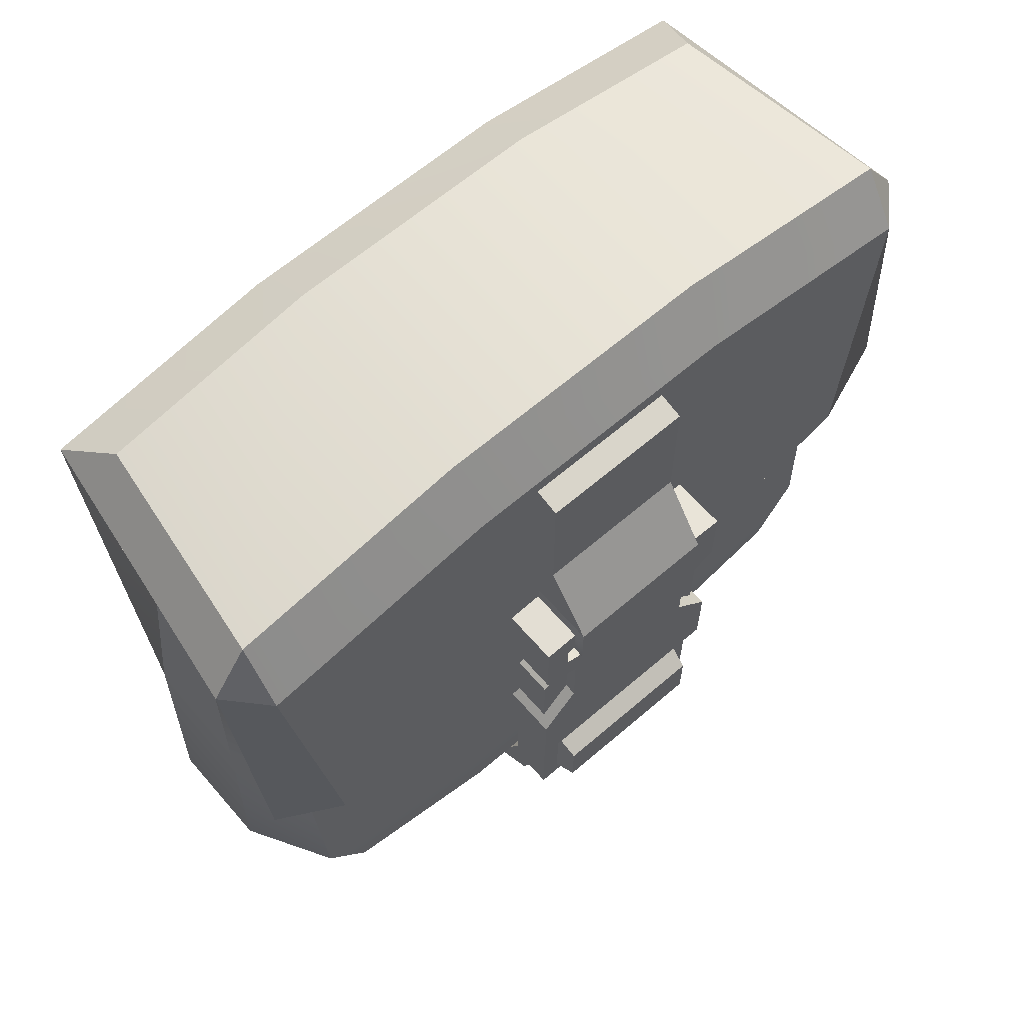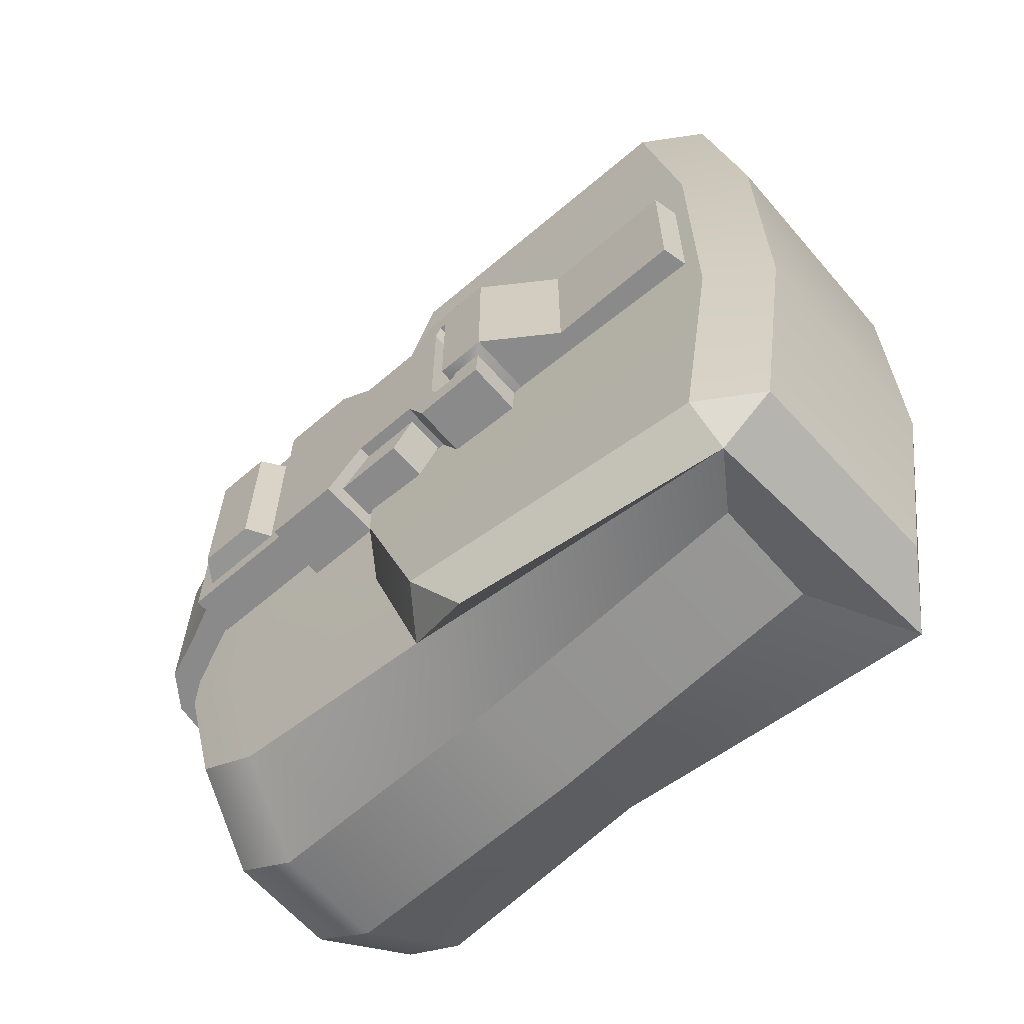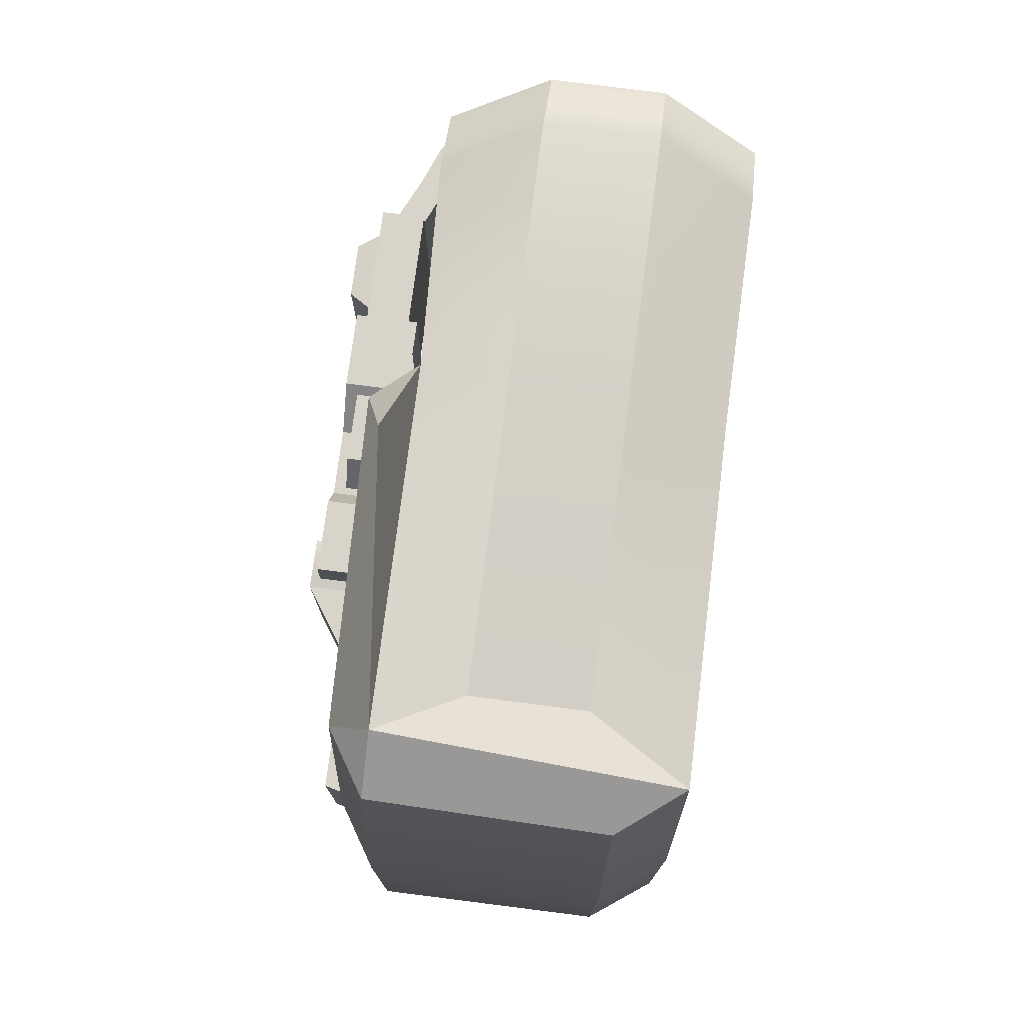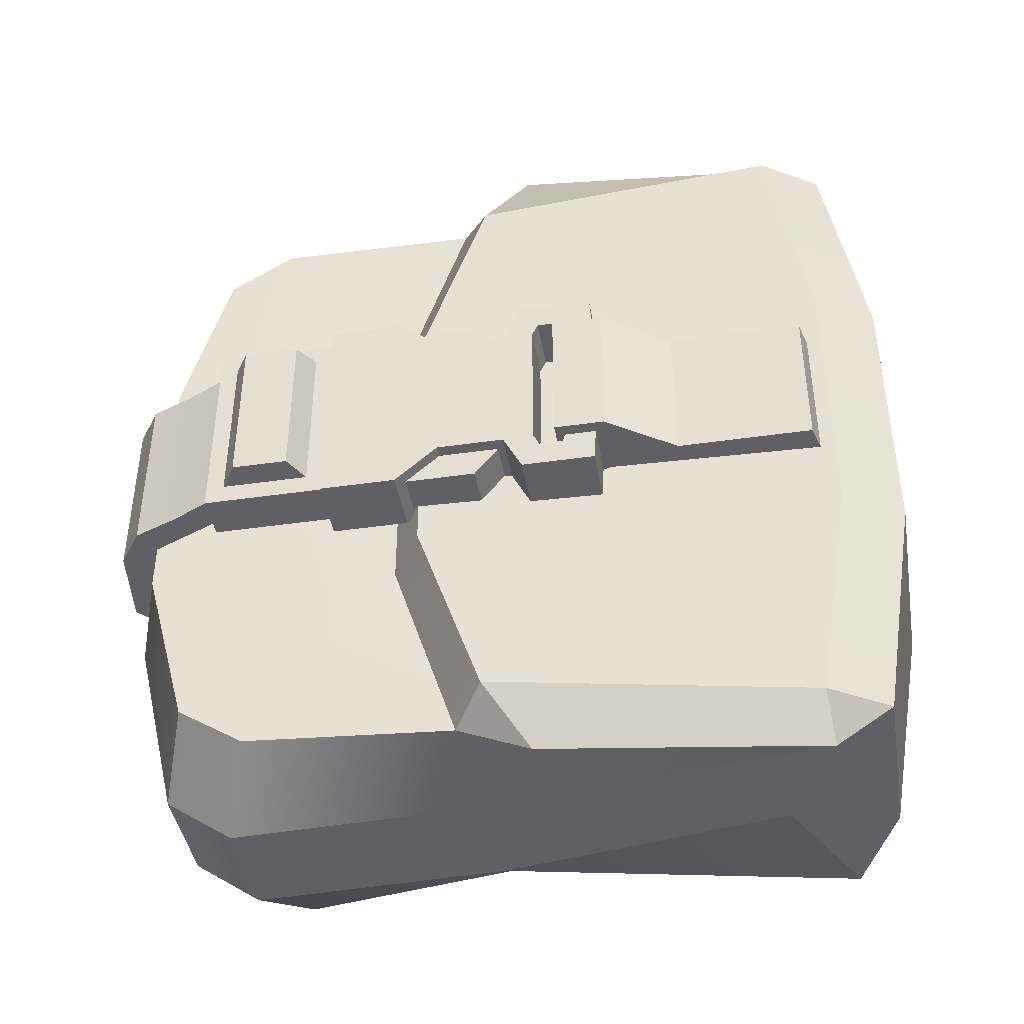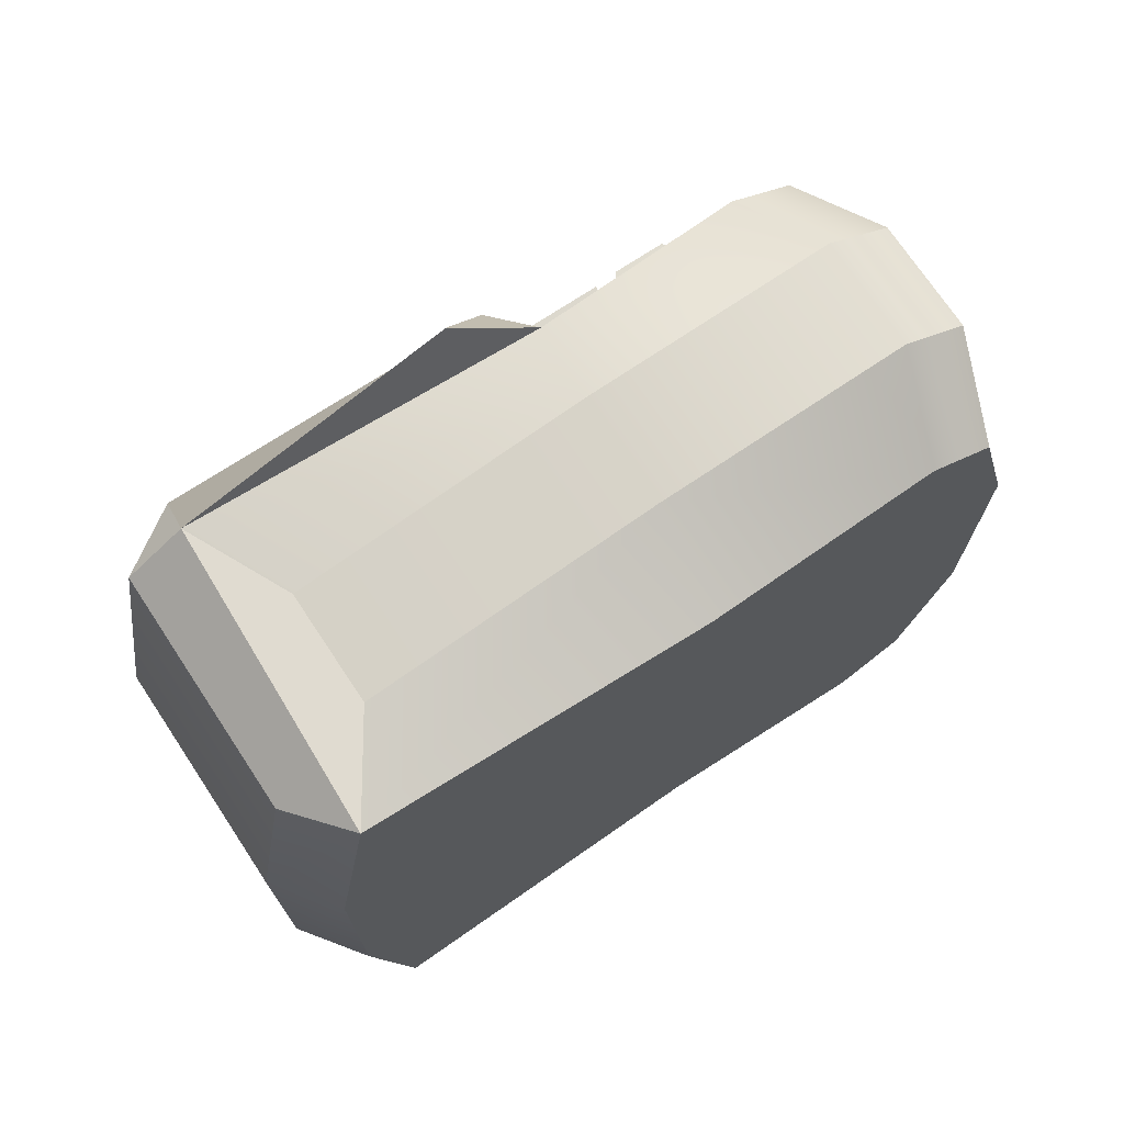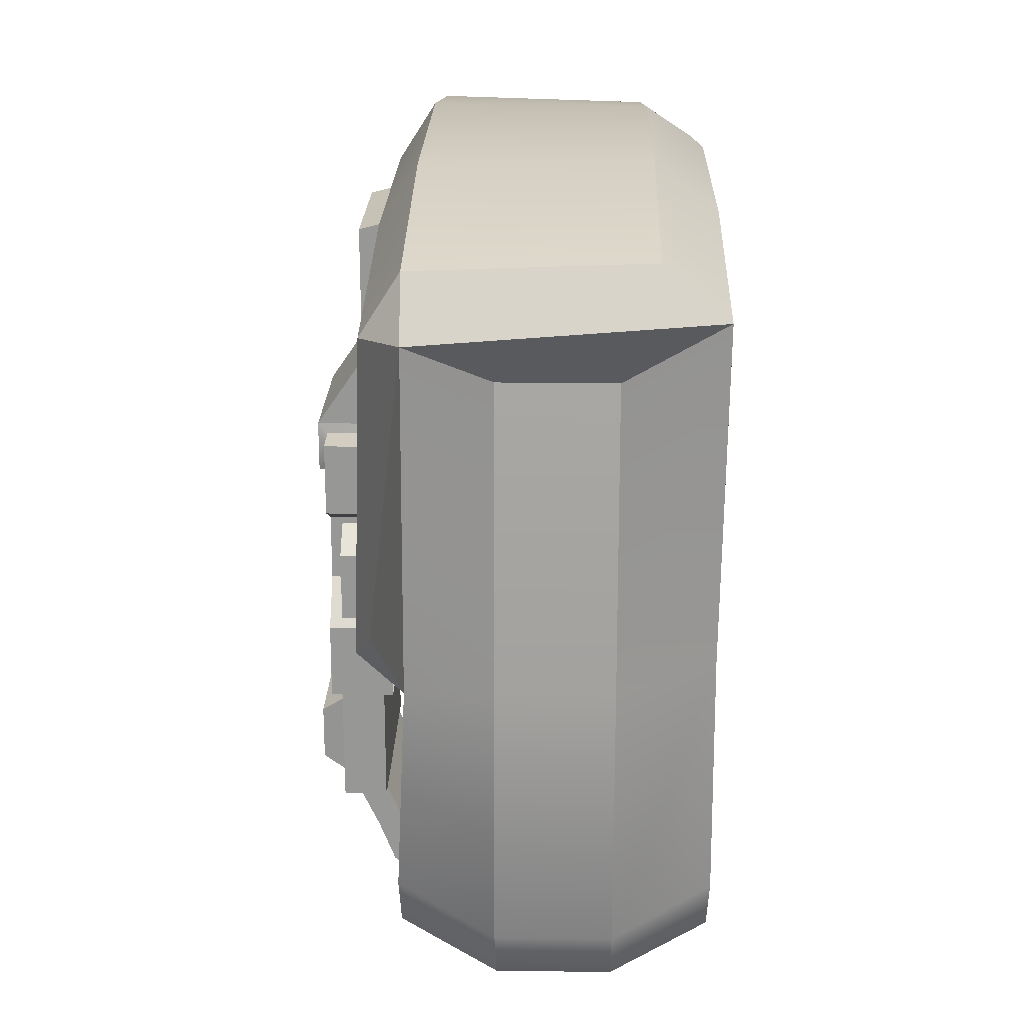
<metadata>
{"format":"obj","ext":"obj","renderer":"f3d","projection":"perspective","resolution":1024,"background":"white","views":[{"elev":63.9,"azim":49.1,"up":"+Y"},{"elev":-63.4,"azim":131.0,"up":"+Z"},{"elev":75.7,"azim":-172.6,"up":"+Z"},{"elev":-42.9,"azim":99.7,"up":"+Z"},{"elev":72.4,"azim":-123.6,"up":"+Z"},{"elev":21.7,"azim":-178.5,"up":"+Y"}]}
</metadata>
<code>
v 5.337 -7.361 5.082
v 5.337 -7.361 -5.144
v 5.062 2.991 5.338
v 5.062 2.991 -5.4
v 0.3652 3.166 6.188
v 0.3652 3.166 -6.249
v 0.3652 -7.361 5.082
v 0.3652 -7.361 -5.144
v 5.062 2.991 -6.918
v 5.062 2.991 6.856
v 1.932 -7.925 5.718
v 1.932 -7.925 -5.78
v 3.77 -7.925 -5.78
v 3.77 -7.925 5.718
v 1.932 2.156 -5.92
v 3.77 2.156 -5.92
v 3.77 2.156 5.858
v 1.932 2.156 5.858
v 5.168 -2.845 5.905
v 5.168 -2.845 -5.966
v 5.917 -2.321 5.587
v 5.917 -2.321 -5.649
v 5.075 3.917 -6.306
v 5.075 3.917 6.245
v 1.379 3.917 -5.796
v 1.379 3.917 5.734
v 5.591 -1.564 -6.799
v 5.591 -1.564 6.737
v 5.702 2.931 6.245
v 5.702 2.931 -6.306
v 6.741 -4.901 1.842
v 6.741 -4.901 -1.903
v 6.741 -0.3205 1.842
v 6.741 -0.3205 -1.903
v 5.684 -0.3205 1.842
v 5.684 -0.3205 -1.903
v 5.684 -4.901 1.842
v 5.684 -4.901 -1.903
v 5.684 -1.52 1.842
v 6.741 -1.52 1.842
v 6.741 -1.52 -1.903
v 5.684 -1.52 -1.903
v 5.684 -1.831 1.212
v 6.741 -1.831 1.212
v 6.741 -1.831 -1.273
v 5.684 -1.831 -1.273
v 5.684 -2.944 1.212
v 6.741 -2.944 1.212
v 6.741 -2.944 -1.273
v 5.684 -2.944 -1.273
v 5.684 -3.64 1.842
v 6.741 -3.64 1.842
v 6.741 -3.64 -1.903
v 5.684 -3.64 -1.903
v 5.886 -2.944 1.212
v 6.539 -2.944 1.212
v 6.539 -1.949 1.212
v 5.886 -1.949 1.212
v 5.886 -3.5 1.716
v 6.539 -3.5 1.716
v 6.539 -2.944 -1.273
v 5.886 -2.944 -1.273
v 5.886 -1.949 -1.273
v 6.539 -1.949 -1.273
v 6.539 -3.5 -1.777
v 5.886 -3.5 -1.777
v 5.886 -2.341 1.716
v 6.539 -2.341 1.716
v 6.539 -2.341 -1.777
v 5.886 -2.341 -1.777
v 6.741 -1.23 1.407
v 6.741 -1.23 -1.469
v 6.741 -0.8374 -1.469
v 6.741 -0.8374 1.407
v 6.741 -1.327 1.19
v 6.741 -1.327 -1.252
v 5.684 -0.8374 1.407
v 5.684 -0.8374 -1.469
v 5.684 -1.23 -1.469
v 5.684 -1.23 1.407
v 5.684 -1.327 -1.252
v 5.684 -1.327 1.19
v 5.848 -4.901 1.701
v 5.848 -4.901 -1.763
v 6.577 -4.901 -1.763
v 6.577 -4.901 1.701
v 5.848 -6.914 1.701
v 5.848 -6.914 -1.763
v 6.577 -6.914 -1.763
v 6.577 -6.914 1.701
v 6.577 -5.197 1.37
v 6.577 -5.197 -1.432
v 6.577 -6.618 1.37
v 6.577 -6.618 -1.432
v 6.967 -5.452 1.33
v 6.967 -5.452 -1.391
v 6.967 -6.363 1.33
v 6.967 -6.363 -1.391
v 5.684 -0.2859 1.272
v 6.741 -0.2859 1.272
v 6.741 -0.7949 1.272
v 5.684 -0.7949 1.272
v 6.741 -0.7949 -1.333
v 6.741 -0.2859 -1.333
v 5.684 -0.2859 -1.333
v 5.684 -0.7949 -1.333
v 6.898 -0.1287 -1.295
v 5.527 -0.1287 -1.295
v 5.527 -0.1287 1.233
v 6.898 -0.1287 1.233
v 6.898 -0.9522 -1.295
v 6.898 -0.9522 1.233
v 5.527 -0.9522 -1.295
v 5.527 -0.9522 1.233
v 5.848 -6.914 1.452
v 5.848 -6.914 -1.514
v 6.358 -6.914 1.452
v 6.358 -6.914 -1.514
v 5.734 -8.374 1.452
v 5.734 -8.374 -1.514
v 5.144 -8.793 1.452
v 5.144 -8.793 -1.514
v 6.124 1.003 -1.295
v 5.527 1.003 -1.295
v 5.527 1.003 1.233
v 6.124 1.003 1.233
v 6.124 3.222 -1.295
v 5.527 3.373 -1.295
v 5.527 3.373 1.233
v 6.124 3.222 1.233
v 3.77 -2.623 6.407
v 1.932 -2.623 6.407
v 0.3652 -2.521 5.338
v 0.3652 -2.521 -5.4
v 1.932 -2.623 -6.469
v 3.77 -2.623 -6.469
v 0.3652 -6.258 5.772
v 1.932 -6.791 6.524
v 3.77 -6.791 6.524
v 5.325 -6.266 5.798
v 5.325 -6.266 -5.86
v 3.77 -6.791 -6.586
v 1.932 -6.791 -6.586
v 0.3652 -6.258 -5.834
v 6.01 -7.664 -1.514
v 6.01 -7.664 1.452
v 5.334 -8.121 1.452
v 5.334 -8.121 -1.514
v 1.932 -8.69 2.534
v 0.3652 -8.125 2.25
v 0.3652 -7.023 2.558
v 0.3652 -2.521 2.364
v 0.3652 3.808 2.31
v 1.379 4.559 2.139
v 5.075 4.559 2.331
v 5.702 3.573 2.331
v 5.917 -3.408 2.386
v 5.168 -3.933 2.523
v 5.325 -7.03 2.57
v 5.337 -8.125 2.25
v 3.77 -8.69 2.534
v 3.77 -8.69 -2.583
v 5.337 -8.125 -2.301
v 5.325 -7.03 -2.619
v 5.168 -3.933 -2.572
v 5.917 -3.408 -2.436
v 5.702 3.573 -2.38
v 5.075 4.559 -2.38
v 1.379 4.559 -2.188
v 0.3652 3.808 -2.358
v 0.3652 -2.521 -2.415
v 0.3652 -7.023 -2.607
v 0.3652 -8.125 -2.301
v 1.932 -8.69 -2.583
v 2.83 -8.025 1.452
v 2.83 -8.025 -1.514
v 3.783 -8.972 -1.514
v 3.783 -8.972 1.452
f 155 156 167 168
f 154 155 168 169
f 151 152 171 172
f 161 149 174 162
f 142 143 135 136
f 138 139 131 132
f 6 4 9
f 3 5 10
f 149 150 173 174
f 162 163 160 161
f 143 144 134 135
f 6 9 16 15
f 136 20 141 142
f 139 140 19 131
f 10 5 18 17
f 132 133 137 138
f 10 19 3
f 4 20 9
f 158 159 164 165
f 157 158 165 166
f 30 9 23
f 10 29 24
f 9 6 25 23
f 169 170 153 154
f 5 10 24 26
f 20 4 9 27
f 22 20 27
f 4 6 9
f 3 19 28 10
f 19 21 28
f 5 3 10
f 10 28 21 29
f 27 9 30 22
f 156 157 166 167
f 127 128 129 130
f 87 115 117 90
f 41 42 36 34
f 39 40 33 35
f 43 44 40 39
f 45 46 42 41
f 67 68 57 58
f 48 49 45 44
f 69 70 63 64
f 59 60 68 67
f 52 53 49 48
f 65 66 70 69
f 37 31 52 51
f 31 32 53 52
f 32 38 54 53
f 48 44 57 56
f 44 43 58 57
f 43 47 55 58
f 51 52 60 59
f 52 48 56 60
f 47 51 59 55
f 50 46 63 62
f 46 45 64 63
f 45 49 61 64
f 53 54 66 65
f 54 50 62 66
f 49 53 65 61
f 56 57 68
f 60 56 68
f 64 61 69
f 61 65 69
f 41 34 73 72
f 111 107 110 112
f 33 40 71 74
f 44 45 76 75
f 45 41 72 76
f 40 44 75 71
f 113 111 112 114
f 78 79 72 73
f 80 77 74 71
f 79 81 76 72
f 81 82 75 76
f 82 80 71 75
f 37 38 84 83
f 38 32 85 84
f 32 31 86 85
f 31 37 83 86
f 83 115 87
f 84 85 89 88
f 96 95 97 98
f 86 83 87 90
f 85 86 91 92
f 86 90 93 91
f 90 89 94 93
f 89 85 92 94
f 92 91 95 96
f 91 93 97 95
f 93 94 98 97
f 94 92 96 98
f 33 100 99 35
f 101 100 33 74
f 77 102 101 74
f 34 104 103 73
f 105 104 34 36
f 103 106 78 73
f 104 105 108 107
f 99 100 110 109
f 103 104 107 111
f 100 101 112 110
f 105 106 113 108
f 102 99 109 114
f 106 103 111 113
f 101 102 114 112
f 116 84 88
f 89 118 116 88
f 90 117 118 89
f 145 146 119 120
f 146 147 121 119
f 175 176 177 178
f 148 145 120 122
f 107 108 124 123
f 109 110 126 125
f 110 107 123 126
f 123 124 128 127
f 125 126 130 129
f 126 123 127 130
f 84 116 115 83
f 120 119 121 122
f 131 19 10 17
f 132 131 17 18
f 5 133 132 18
f 152 153 170 171
f 135 134 6 15
f 136 135 15 16
f 9 20 136 16
f 138 137 7 11
f 11 14 139 138
f 1 140 139 14
f 159 160 163 164
f 142 141 2 13
f 13 12 143 142
f 8 144 143 12
f 150 151 172 173
f 118 117 146 145
f 117 115 147 146
f 115 116 148 147
f 116 118 145 148
f 7 150 149 11
f 137 151 150 7
f 133 152 151 137
f 5 153 152 133
f 154 153 5 26
f 24 155 154 26
f 29 156 155 24
f 29 21 157 156
f 19 158 157 21
f 140 159 158 19
f 1 160 159 140
f 161 160 1 14
f 11 149 161 14
f 2 163 162 13
f 164 163 2 141
f 165 164 141 20
f 166 165 20 22
f 167 166 22 30
f 168 167 30 23
f 169 168 23 25
f 6 170 169 25
f 171 170 6 134
f 172 171 134 144
f 173 172 144 8
f 174 173 8 12
f 162 174 12 13
f 147 148 176 175
f 148 122 177 176
f 122 121 178 177
f 121 147 175 178

</code>
